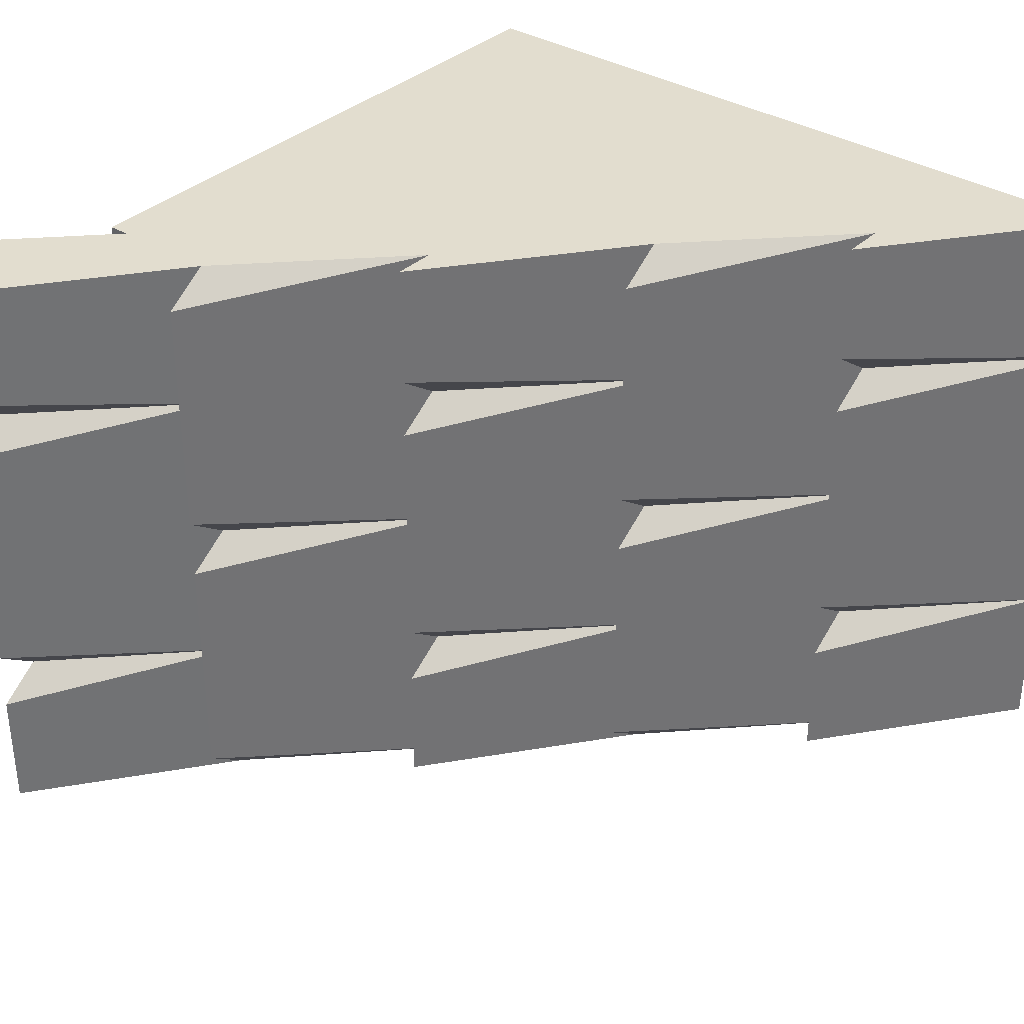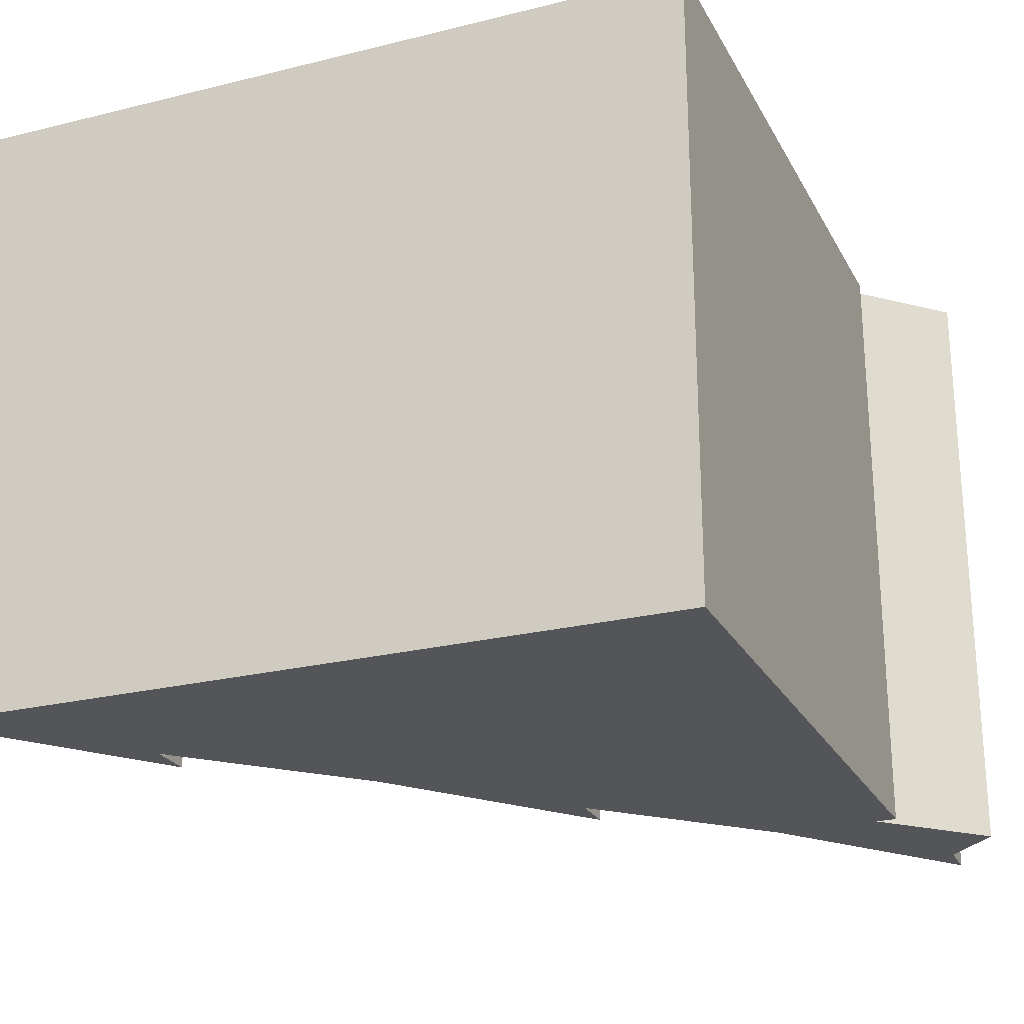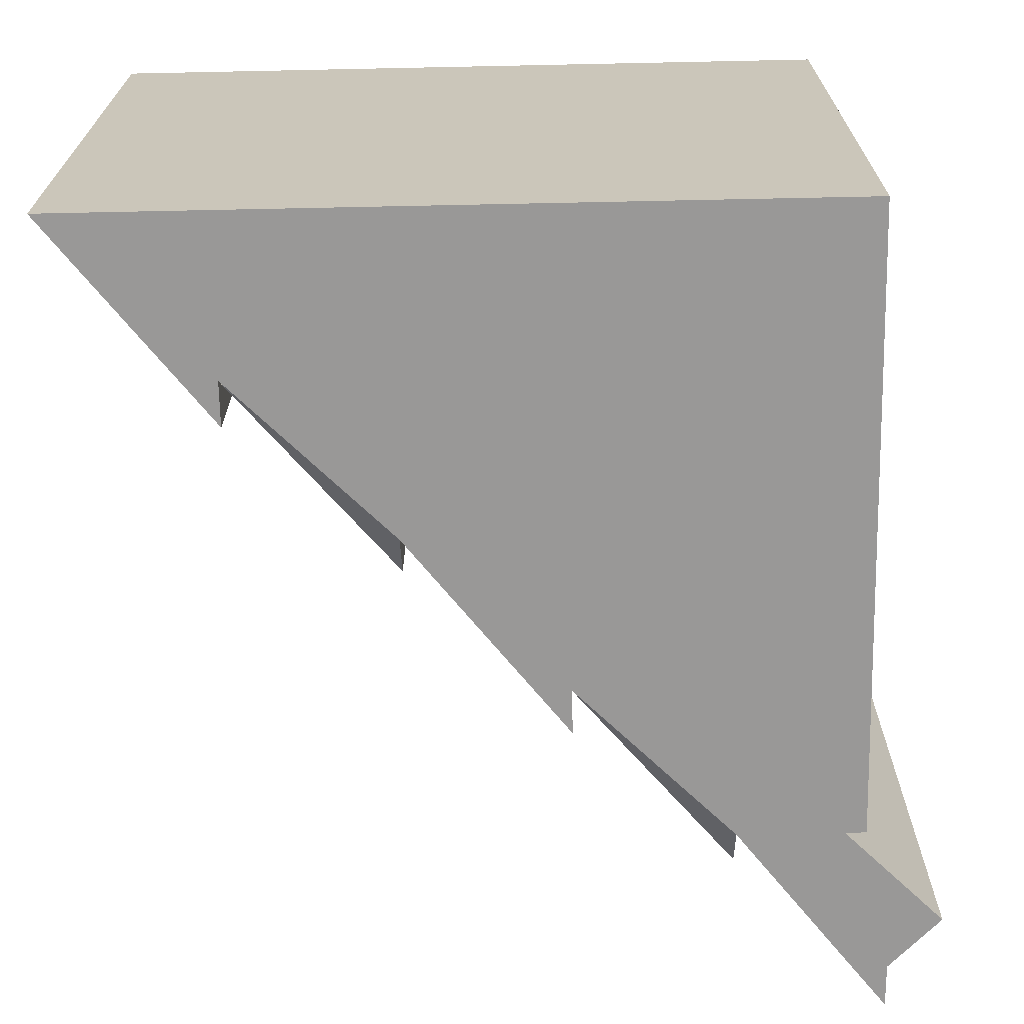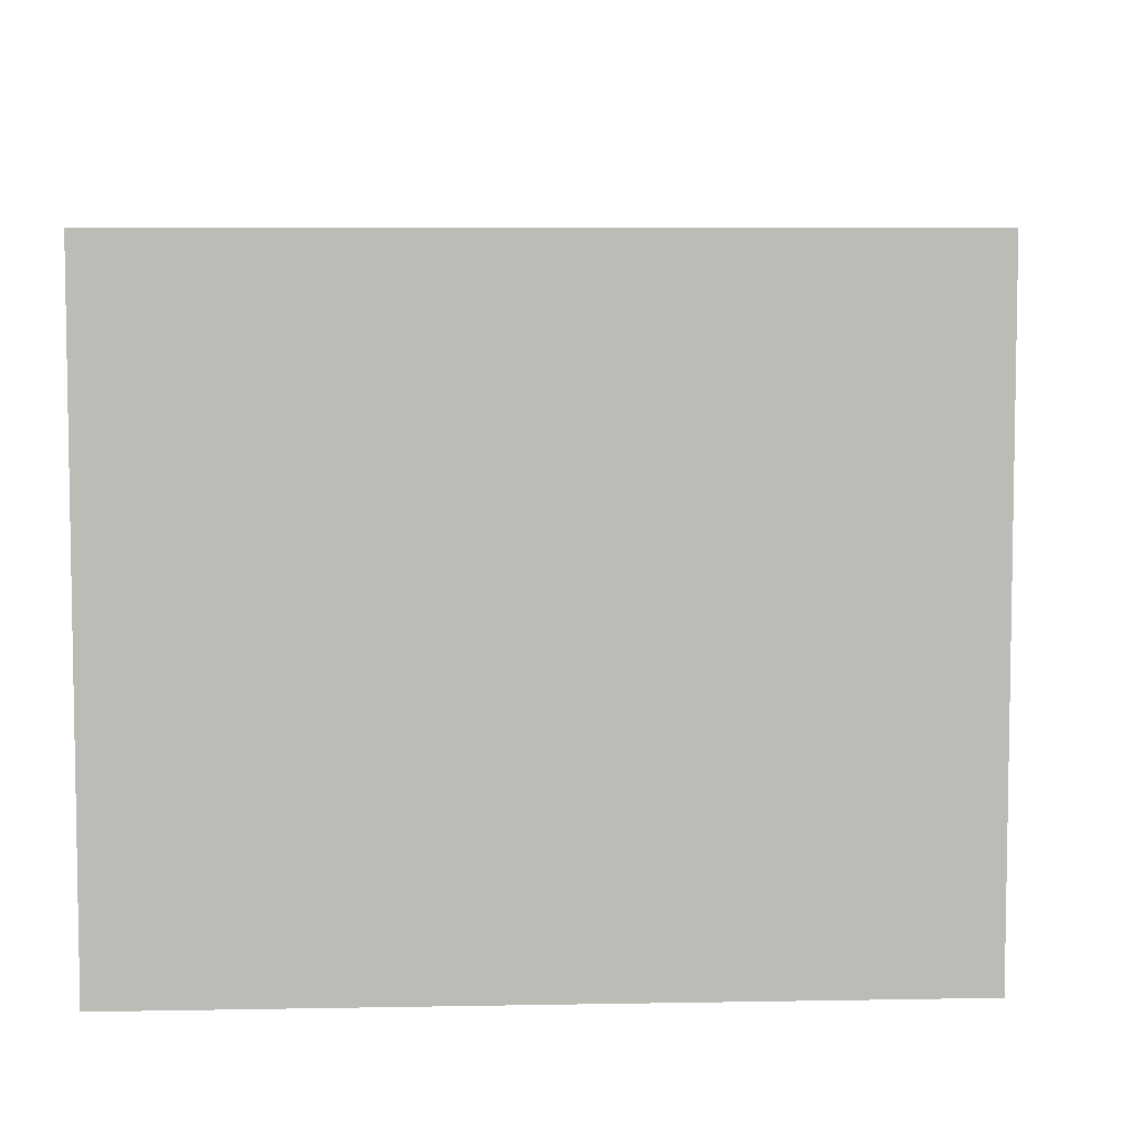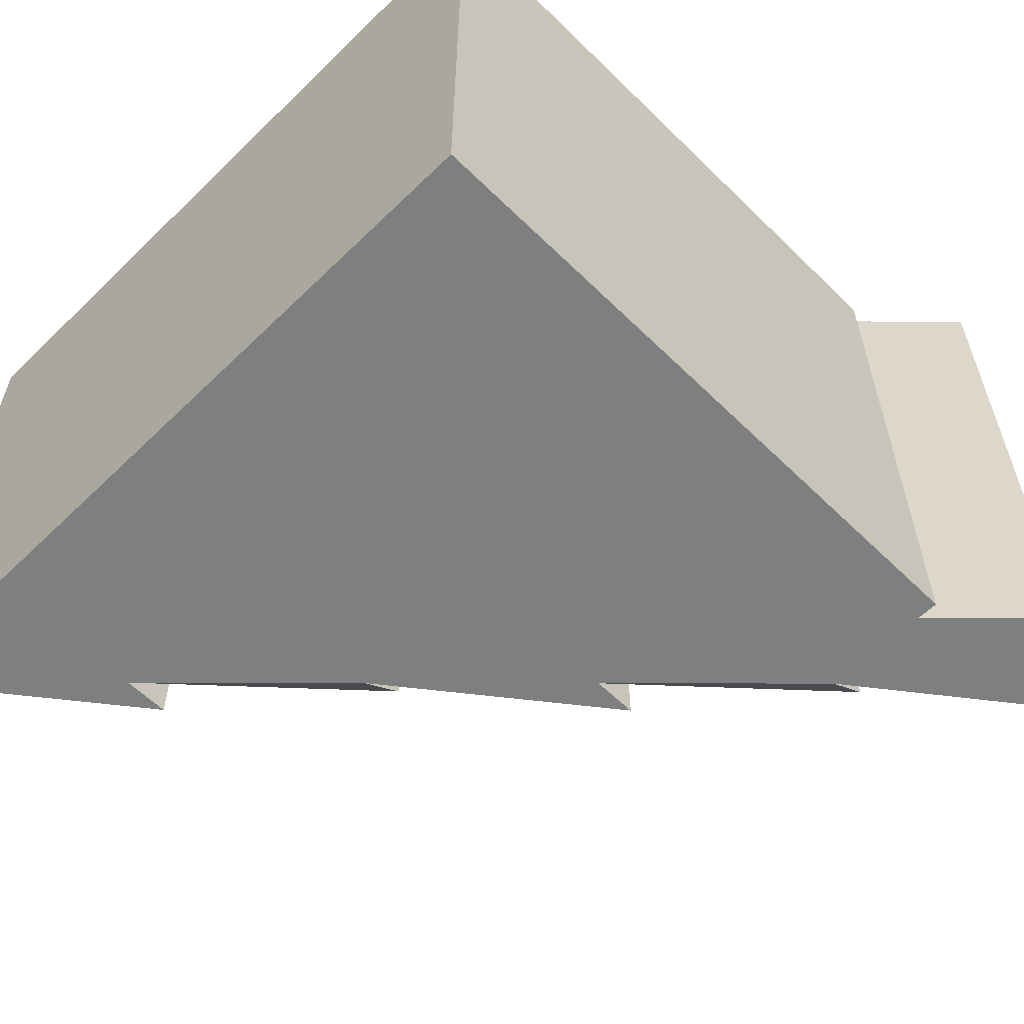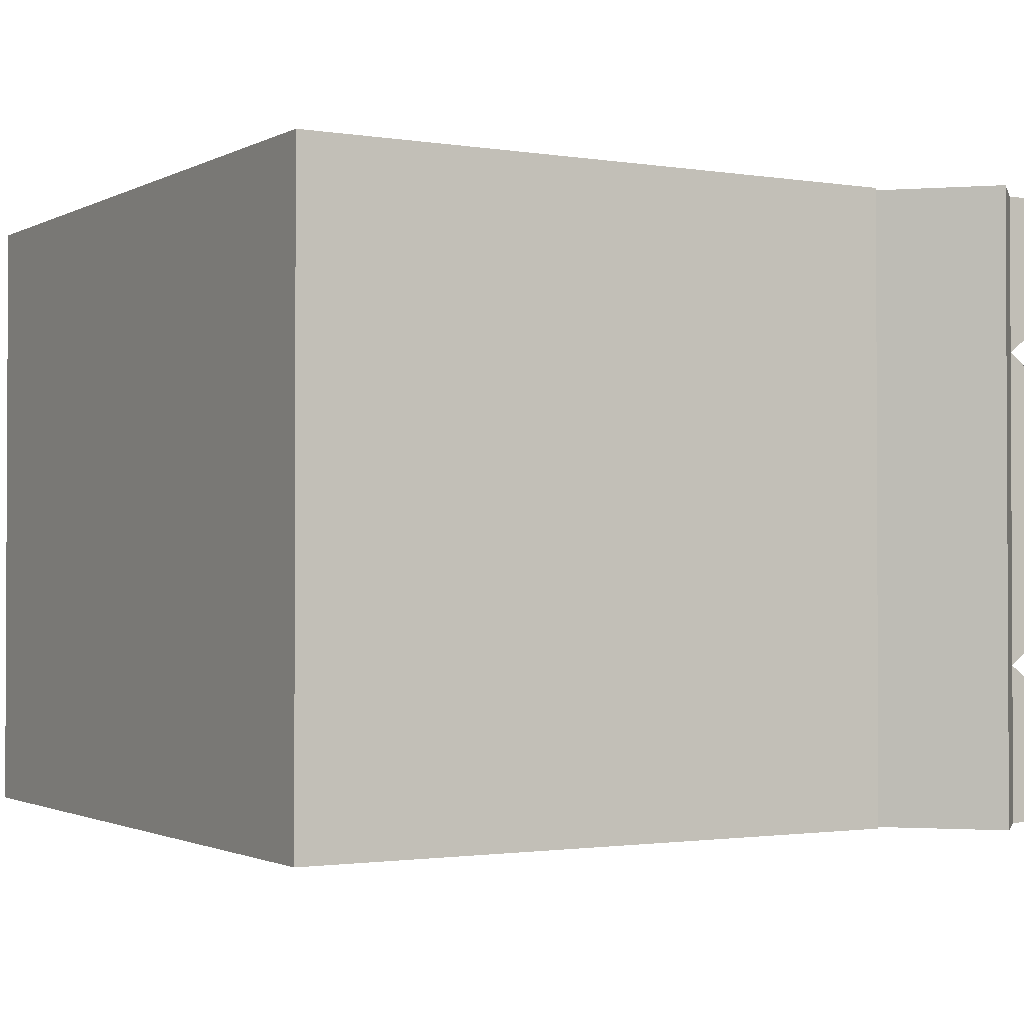
<metadata>
{"format":"obj","ext":"obj","renderer":"f3d","projection":"perspective","resolution":1024,"background":"white","views":[{"elev":34.8,"azim":129.2,"up":"+Z"},{"elev":-24.3,"azim":-67.7,"up":"+Z"},{"elev":-68.7,"azim":-88.8,"up":"+Z"},{"elev":6.3,"azim":-93.2,"up":"+Z"},{"elev":-59.6,"azim":-45.1,"up":"+Z"},{"elev":-1.5,"azim":-30.3,"up":"+Z"}]}
</metadata>
<code>
o object1
g object1
v -0.5 1.2 -0.5
v -0.5 0 -0.5
v -0.5 0 0.5
v -0.5 1.2 0.5
v -0.5 1.2 0.25
v -0.5 1.2 -0.25
v -0.1793 0.95 -0.5
v -0.25 0.95 -0.5
v -0 0.7 -0.5
v 0.3207 0.45 -0.5
v 0.25 0.45 -0.5
v 0.5 0.2 -0.5
v 0.8093 -0.03859 -0.5
v 0.74 -0.04 -0.5
v 0.6567 -0.1233 -0.5
v 0.5 0.03333 -0.5
v 0.5 -0 -0.5
v -0.1793 0.95 -0.3
v -0.25 0.95 -0.25
v 0.07071 0.7 -0.45
v 0.07071 0.7 -0.05
v -0.25 0.95 -0
v -0 0.7 -0.25
v -0 0.7 -0
v 0.3207 0.45 -0.2
v 0.3207 0.45 0.2
v -0 0.7 0.25
v 0.25 0.45 -0.25
v 0.25 0.45 -0
v 0.25 0.45 0.25
v 0.5707 0.2 -0.45
v 0.5707 0.2 -0.05
v 0.5 0.2 -0.25
v 0.5 0.2 -0
v 0.8093 -0.03859 -0.2
v 0.8093 -0.03859 0.2
v 0.5 0.2 0.25
v 0.74 -0.04 -0.25
v 0.74 -0.04 0.25
v 0.8093 -0.03859 0.3
v 0.5 0.2 0.5
v 0.8093 -0.03859 0.5
v 0.74 -0.04 0.5
v 0.5707 0.2 0.45
v 0.5707 0.2 0.05
v 0.25 0.45 0.5
v 0.8093 -0.03859 -0.3
v 0.3207 0.45 0.5
v 0.3207 0.45 0.3
v -0 0.7 0.5
v 0.07071 0.7 0.45
v 0.07071 0.7 0.05
v -0.25 0.95 0.5
v -0.25 0.95 0.25
v -0.1793 0.95 0.5
v -0.1793 0.95 0.3
v -0.1793 0.95 0.2
v 0.3207 0.45 -0.3
v -0.1793 0.95 -0.2
v 0.5 0.03333 0.5
v 0.5 -0 0.5
v 0.6567 -0.1233 0.5
f 6 1 2
f 2 3 5
f 3 4 5
f 5 6 2
f 14 15 16
f 11 16 17
f 8 17 1
f 1 7 8
f 8 9 17
f 17 2 1
f 9 11 17
f 9 10 11
f 11 12 16
f 12 13 16
f 13 14 16
f 22 19 59
f 22 59 57
f 57 54 22
f 7 18 8
f 18 19 8
f 53 54 56
f 53 56 55
f 19 22 21
f 21 20 19
f 20 8 19
f 52 22 54
f 54 53 51
f 51 52 54
f 23 9 20
f 23 20 21
f 21 24 23
f 27 24 52
f 27 52 51
f 51 50 27
f 24 27 26
f 26 25 24
f 25 23 24
f 49 27 50
f 48 49 50
f 9 23 58
f 9 58 10
f 26 30 29
f 29 28 25
f 29 25 26
f 58 28 11
f 10 58 11
f 46 30 49
f 46 49 48
f 31 11 28
f 28 29 32
f 32 31 28
f 45 29 30
f 30 46 44
f 44 45 30
f 33 12 31
f 33 31 32
f 32 34 33
f 37 34 45
f 37 45 44
f 44 41 37
f 34 37 36
f 40 37 41
f 42 40 41
f 36 35 34
f 35 33 34
f 12 33 47
f 12 47 13
f 35 36 38
f 47 38 14
f 13 47 14
f 36 39 38
f 43 39 40
f 43 40 42
f 37 39 36
f 40 39 37
f 60 62 43
f 61 60 46
f 46 48 50
f 53 4 61
f 53 55 4
f 61 50 53
f 61 46 50
f 4 3 61
f 60 41 46
f 60 43 41
f 42 41 43
f 46 41 44
f 45 34 29
f 35 38 33
f 33 38 47
f 29 34 32
f 49 30 27
f 27 30 26
f 53 50 51
f 56 54 5
f 5 54 57
f 52 24 22
f 25 28 23
f 23 28 58
f 22 24 21
f 59 19 6
f 6 19 18
f 60 61 16
f 61 17 16
f 15 62 60
f 15 60 16
f 15 14 38
f 39 62 15
f 39 43 62
f 15 38 39
f 31 12 11
f 20 9 8
f 6 57 59
f 6 5 57
f 1 6 18
f 56 5 4
f 55 56 4
f 1 18 7
f 3 2 17
f 3 17 61

</code>
